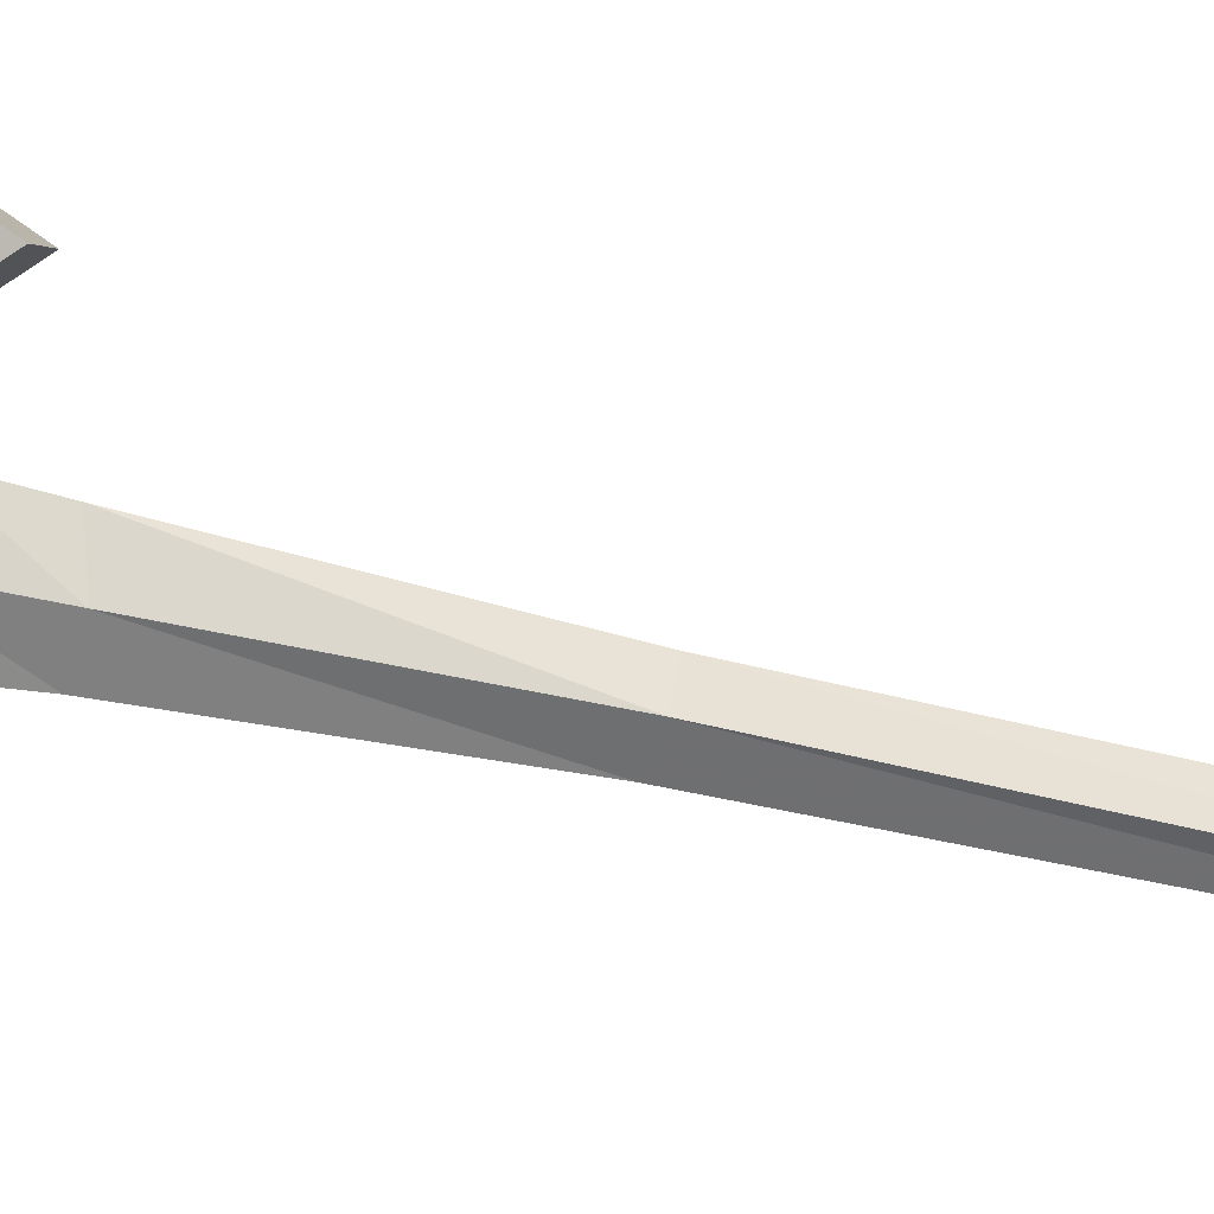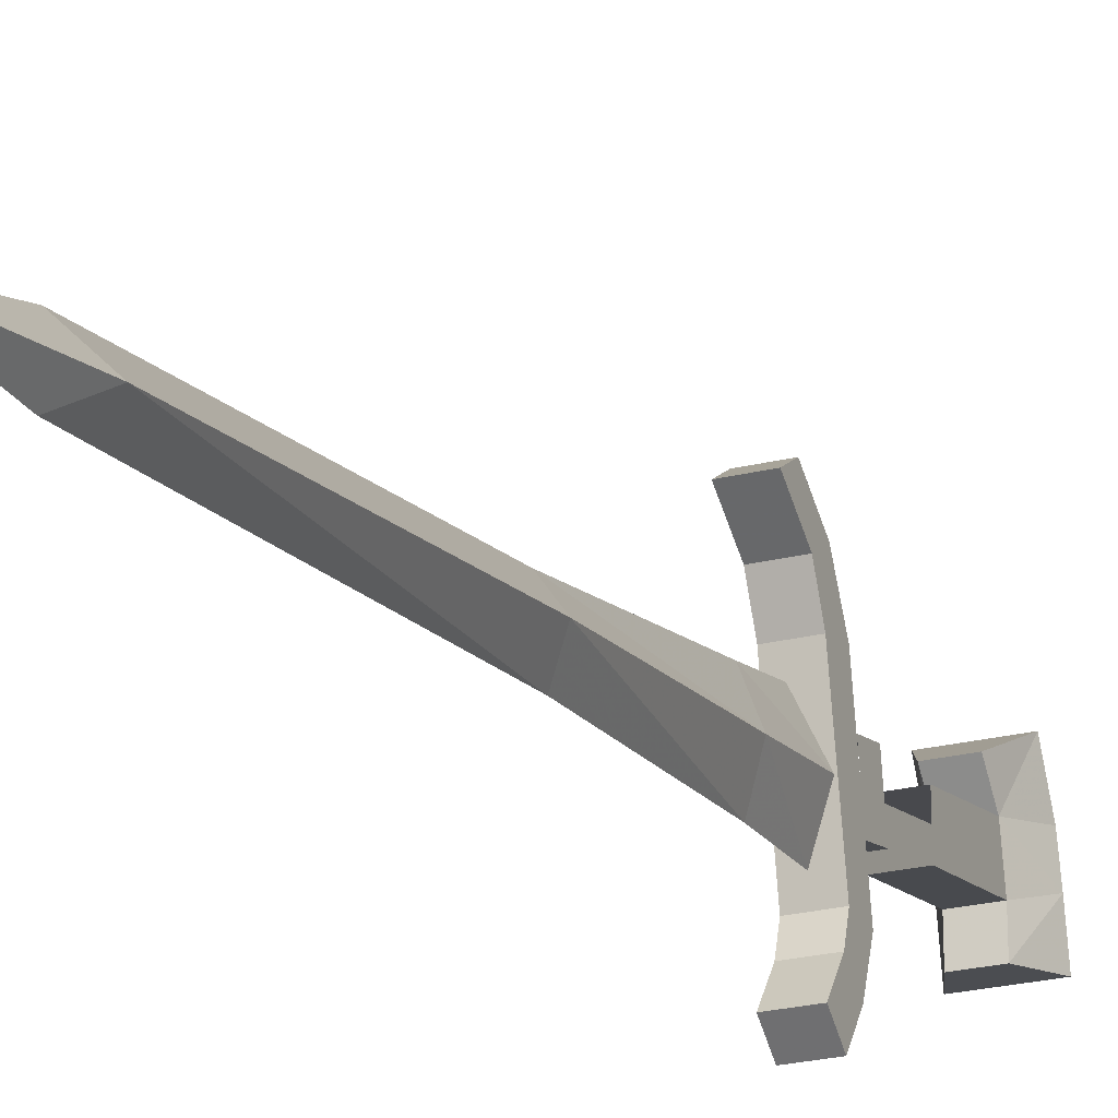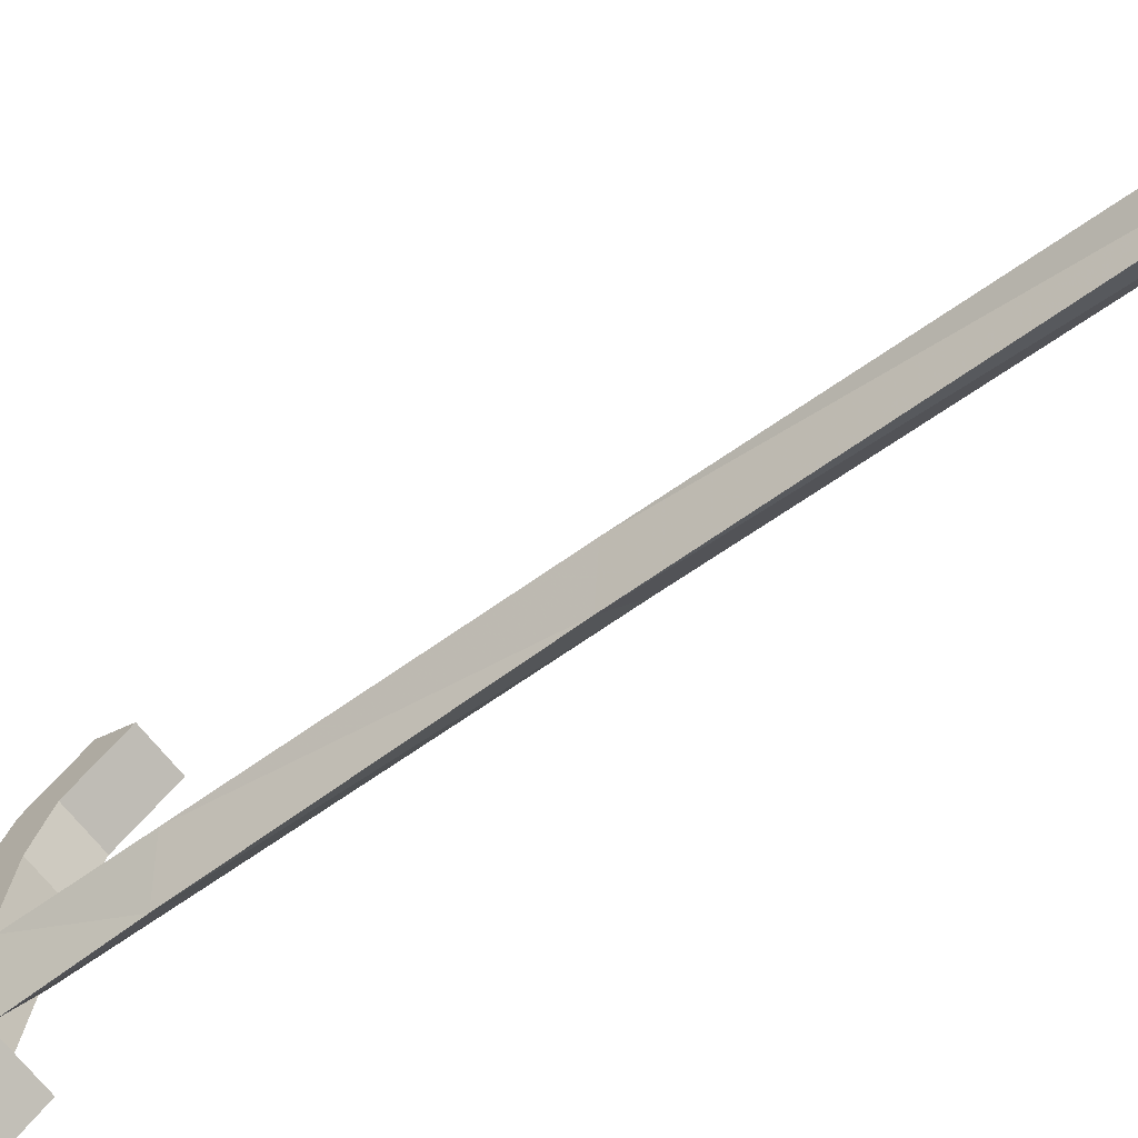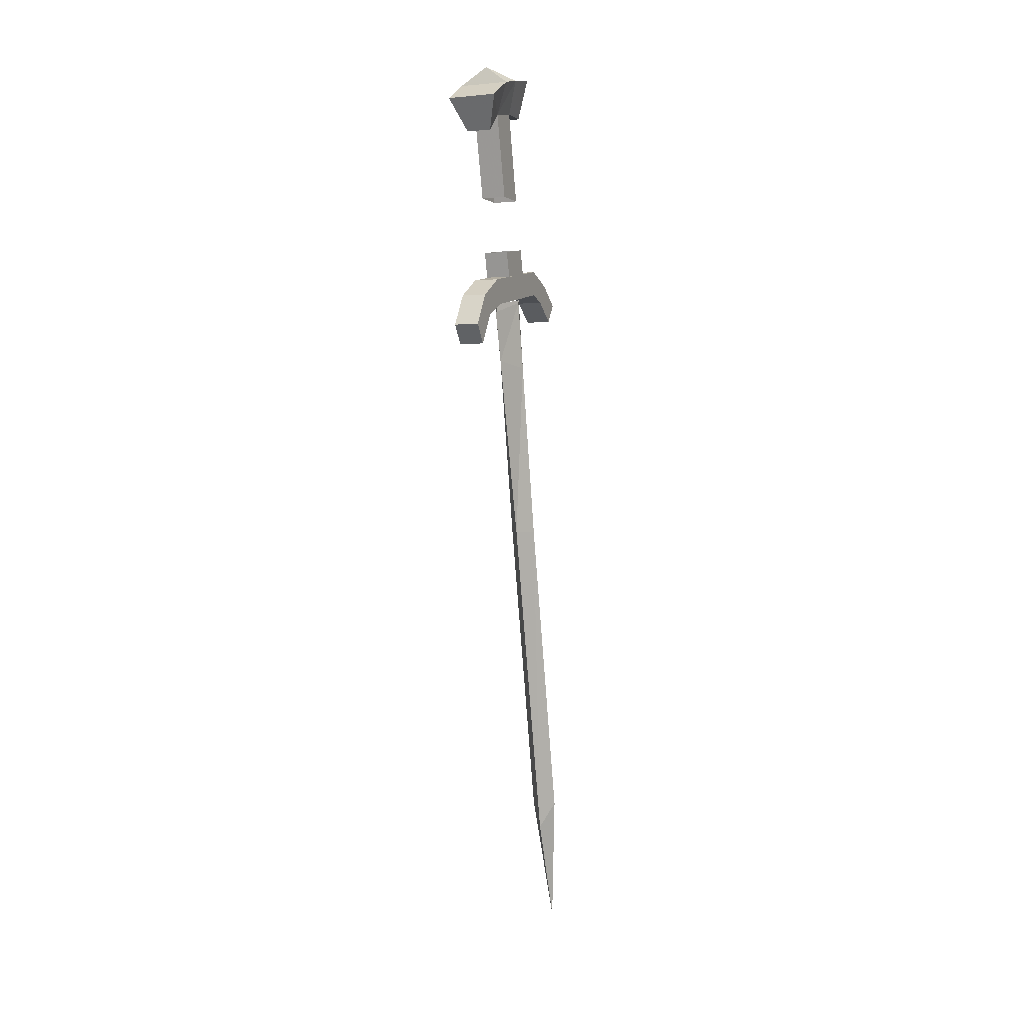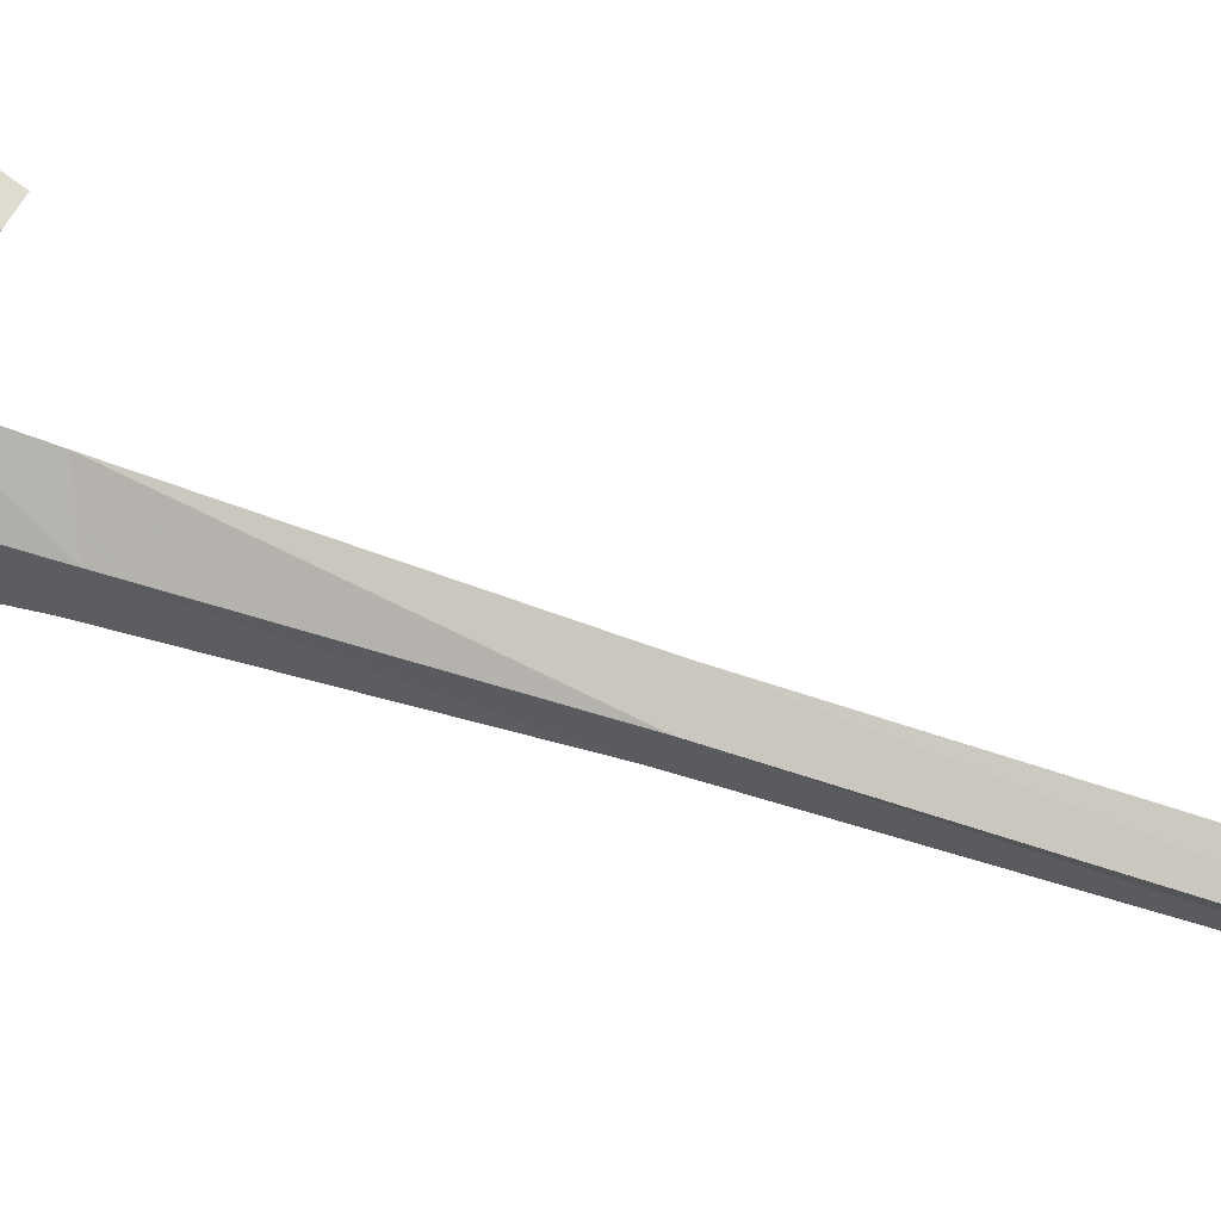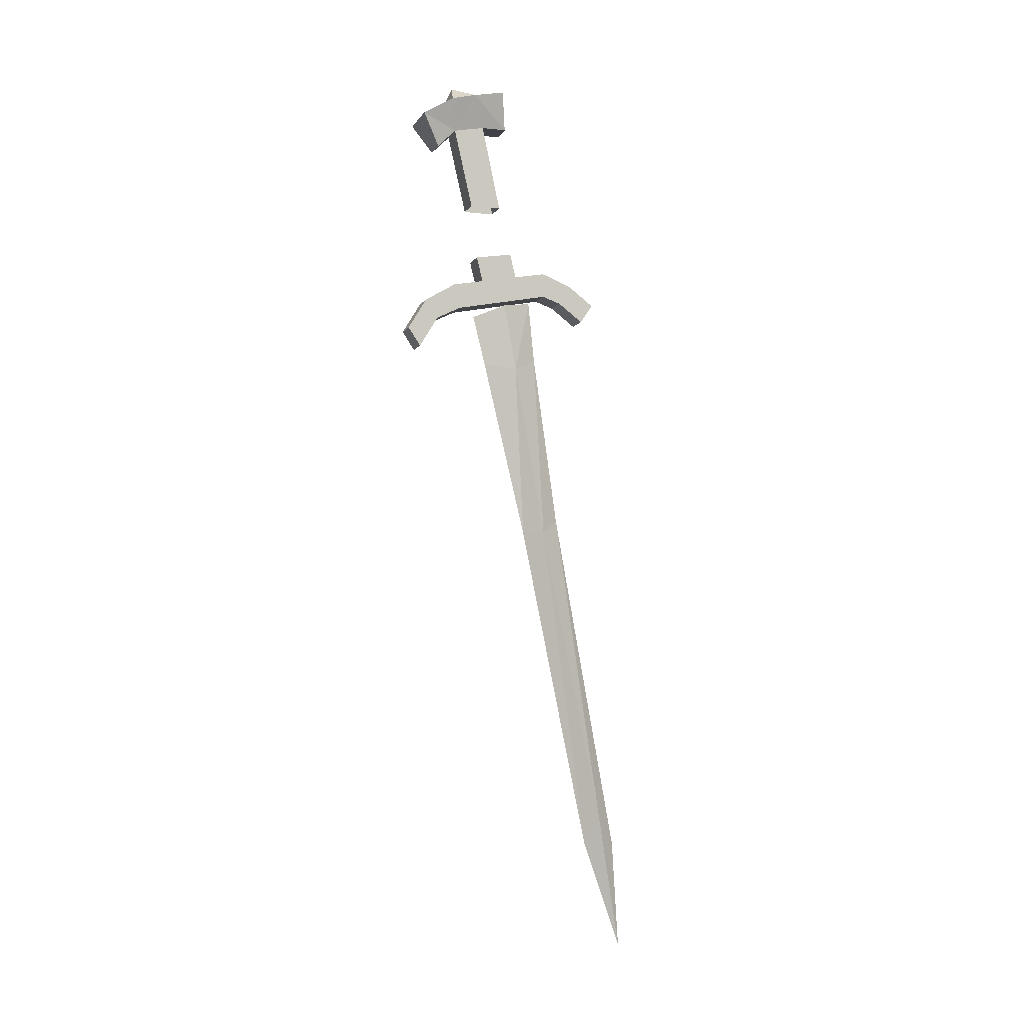
<metadata>
{"format":"obj","ext":"obj","renderer":"f3d","projection":"perspective","resolution":1024,"background":"white","views":[{"elev":-0.7,"azim":106.3,"up":"+Y"},{"elev":-24.9,"azim":-158.2,"up":"+Y"},{"elev":-67.5,"azim":128.9,"up":"+Y"},{"elev":0.9,"azim":-157.3,"up":"+Z"},{"elev":30.5,"azim":103.7,"up":"+Y"},{"elev":-6.0,"azim":-108.2,"up":"+Z"}]}
</metadata>
<code>
v -0.1562 -0.5781 0.1172
v -0.1562 -0.6172 0.125
v -0.1875 -0.6172 0.125
v -0.1875 -0.5781 0.1172
v -0.1562 -0.5547 0.09375
v -0.1406 -0.5703 0.1562
v -0.1562 -0.6406 0.01562
v -0.1562 -0.6016 0.01562
v -0.1875 -0.6016 0.01562
v -0.2031 -0.6016 0.1641
v -0.2031 -0.5703 0.1562
v -0.2031 -0.5312 0.1328
v -0.1875 -0.5547 0.09375
v -0.1406 -0.5312 0.1328
v -0.1719 -0.5781 0.1797
v -0.1406 -0.6016 0.1641
v -0.1406 -0.6406 0.1719
v -0.1562 -0.6484 0.125
v -0.1875 -0.6484 0.125
v -0.1875 -0.6406 0.01562
v -0.2031 -0.6406 0.1719
v -0.1562 -0.5859 -0.125
v -0.1562 -0.5781 -0.09375
v -0.1562 -0.7031 -0.07031
v -0.1562 -0.7031 -0.1016
v -0.1875 -0.7031 -0.1016
v -0.1875 -0.5859 -0.125
v -0.1562 -0.5547 -0.1406
v -0.1562 -0.5391 -0.1172
v -0.1875 -0.5391 -0.1172
v -0.1875 -0.5781 -0.09375
v -0.1875 -0.7031 -0.07031
v -0.1562 -0.7422 -0.08594
v -0.1562 -0.7266 -0.1094
v -0.1875 -0.7266 -0.1094
v -0.1875 -0.5547 -0.1406
v -0.1562 -0.5312 -0.1797
v -0.1562 -0.5156 -0.1562
v -0.1875 -0.5156 -0.1562
v -0.1875 -0.5312 -0.1797
v -0.1562 -0.7734 -0.1094
v -0.1562 -0.7578 -0.1328
v -0.1875 -0.7578 -0.1328
v -0.1875 -0.7422 -0.08594
v -0.1875 -0.7734 -0.1094
v -0.1719 -0.8125 -0.9688
v -0.1875 -0.7812 -0.8047
v -0.1719 -0.7656 -0.8359
v -0.1562 -0.7812 -0.8047
v -0.1719 -0.8047 -0.8359
v -0.1719 -0.7266 -0.4062
v -0.1875 -0.7031 -0.4219
v -0.1719 -0.6797 -0.4219
v -0.1562 -0.7031 -0.4219
v -0.1562 -0.6641 -0.2031
v -0.1719 -0.6953 -0.1875
v -0.1875 -0.6641 -0.2031
v -0.1719 -0.625 -0.1953
v -0.1719 -0.6094 -0.1328
v -0.1562 -0.6484 -0.1172
v -0.1719 -0.6875 -0.1094
v -0.1875 -0.6484 -0.1172
v -0.1562 -0.6641 -0.07812
v -0.1562 -0.6172 -0.08594
v -0.1562 -0.6094 -0.05469
v -0.1562 -0.6562 -0.04688
v -0.1875 -0.6641 -0.07812
v -0.1875 -0.6562 -0.04688
v -0.1875 -0.6172 -0.08594
v -0.1875 -0.6094 -0.05469
f 1 2 3
f 1 3 4
f 1 4 5
f 1 5 6
f 1 6 2
f 4 3 10
f 4 10 11
f 4 11 12
f 4 12 13
f 4 13 5
f 5 13 14
f 5 14 6
f 6 14 12
f 6 12 11
f 6 16 2
f 2 16 17
f 2 17 18
f 2 18 19
f 2 19 3
f 14 13 12
f 19 21 10
f 19 10 3
f 18 17 21
f 18 21 19
f 10 21 17
f 10 17 16
f 22 23 24
f 22 24 25
f 22 28 23
f 23 28 29
f 24 33 25
f 25 33 34
f 26 35 32
f 26 32 31
f 26 31 27
f 27 31 30
f 27 30 36
f 28 37 29
f 29 37 38
f 30 39 36
f 36 39 40
f 34 33 41
f 34 41 42
f 35 43 44
f 35 44 32
f 43 45 44
f 1 2 7
f 1 7 8
f 1 8 4
f 4 8 9
f 4 9 3
f 2 3 20
f 2 20 7
f 3 9 20
f 63 64 65
f 63 65 66
f 63 66 67
f 67 66 68
f 67 68 69
f 69 68 70
f 69 70 64
f 64 70 65
f 6 11 15
f 6 15 16
f 10 16 15
f 10 15 11
f 22 25 26
f 22 26 27
f 22 27 28
f 23 29 30
f 23 30 31
f 23 31 24
f 24 31 32
f 24 32 33
f 25 34 35
f 25 35 26
f 27 36 28
f 28 36 37
f 29 38 39
f 29 39 30
f 36 40 37
f 37 40 38
f 38 40 39
f 34 42 43
f 34 43 35
f 32 44 33
f 33 44 41
f 41 44 45
f 41 45 42
f 42 45 43
f 46 47 48
f 46 48 49
f 47 52 48
f 48 52 53
f 48 53 49
f 49 53 54
f 52 57 53
f 53 57 58
f 53 58 54
f 54 58 55
f 55 58 59
f 55 59 60
f 57 62 58
f 58 62 59
f 46 49 50
f 46 50 47
f 47 50 51
f 47 51 52
f 49 54 50
f 50 54 51
f 51 54 55
f 51 55 56
f 51 56 52
f 52 56 57
f 55 60 56
f 56 60 61
f 56 61 57
f 57 61 62

</code>
